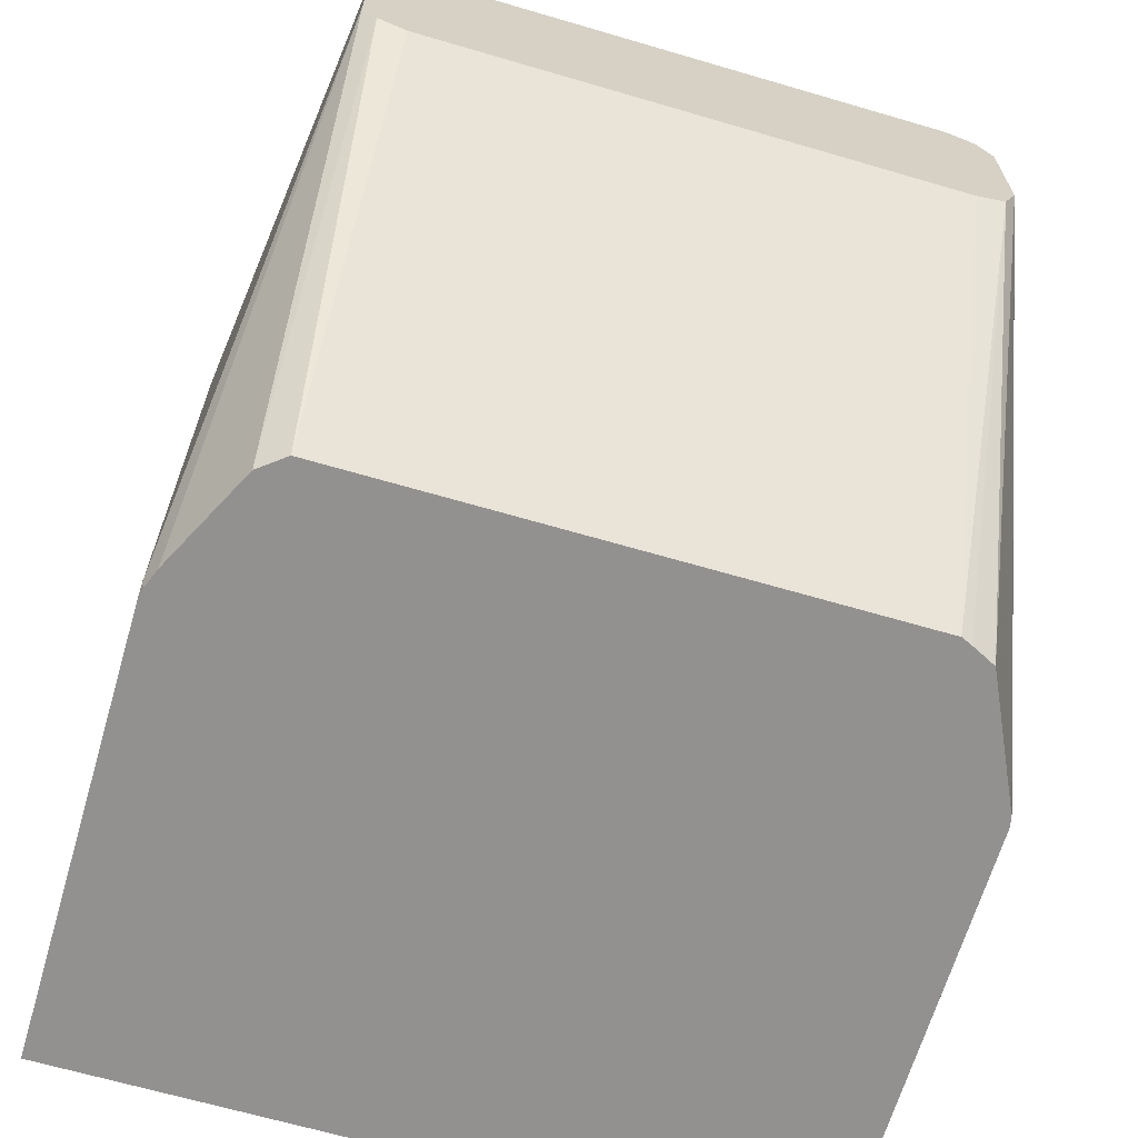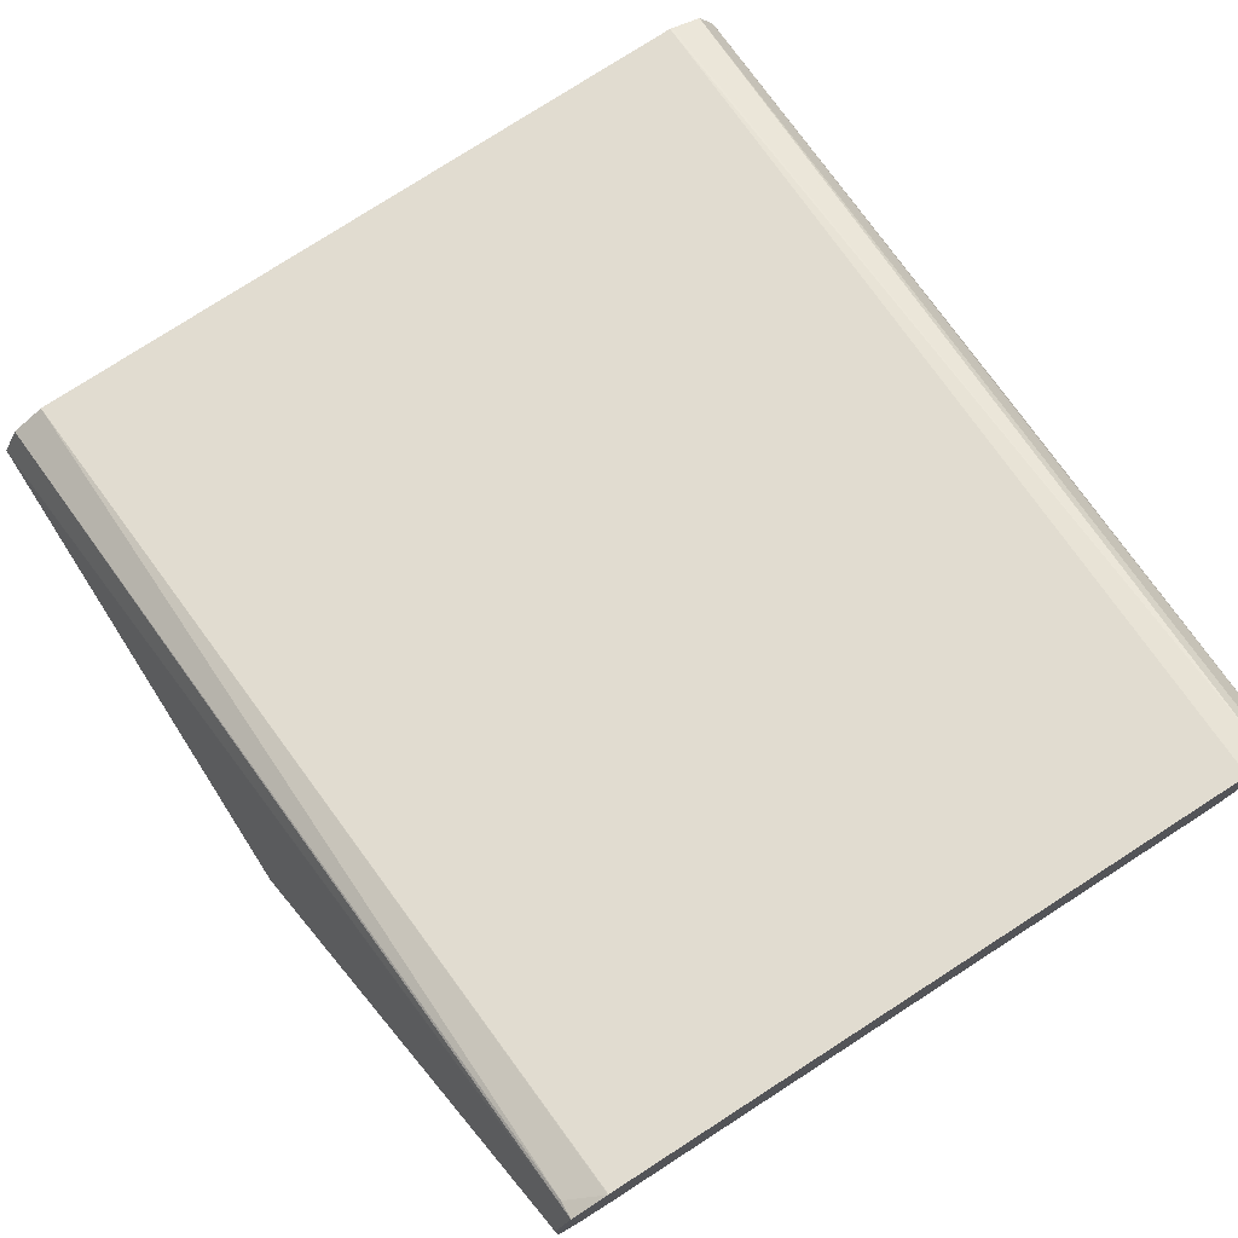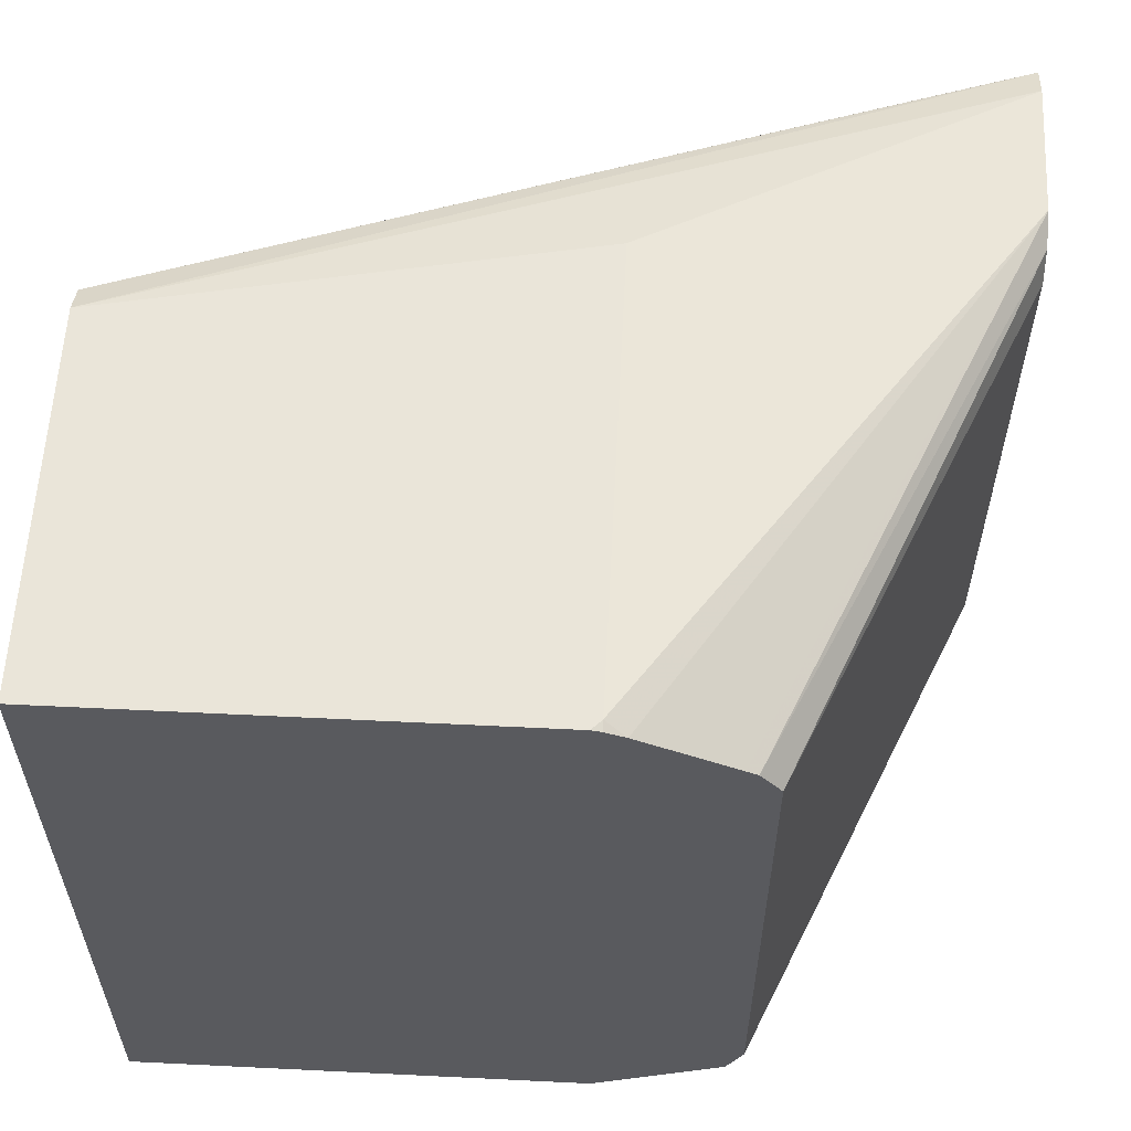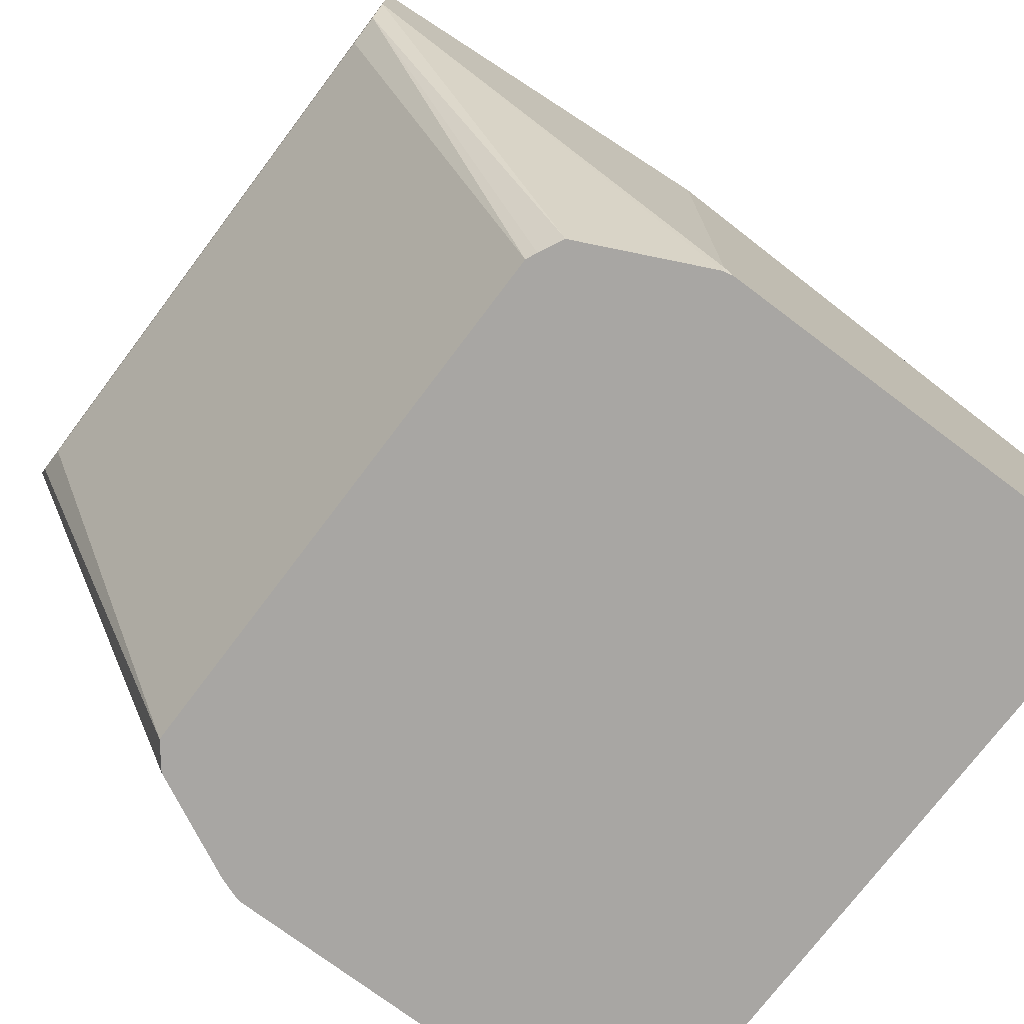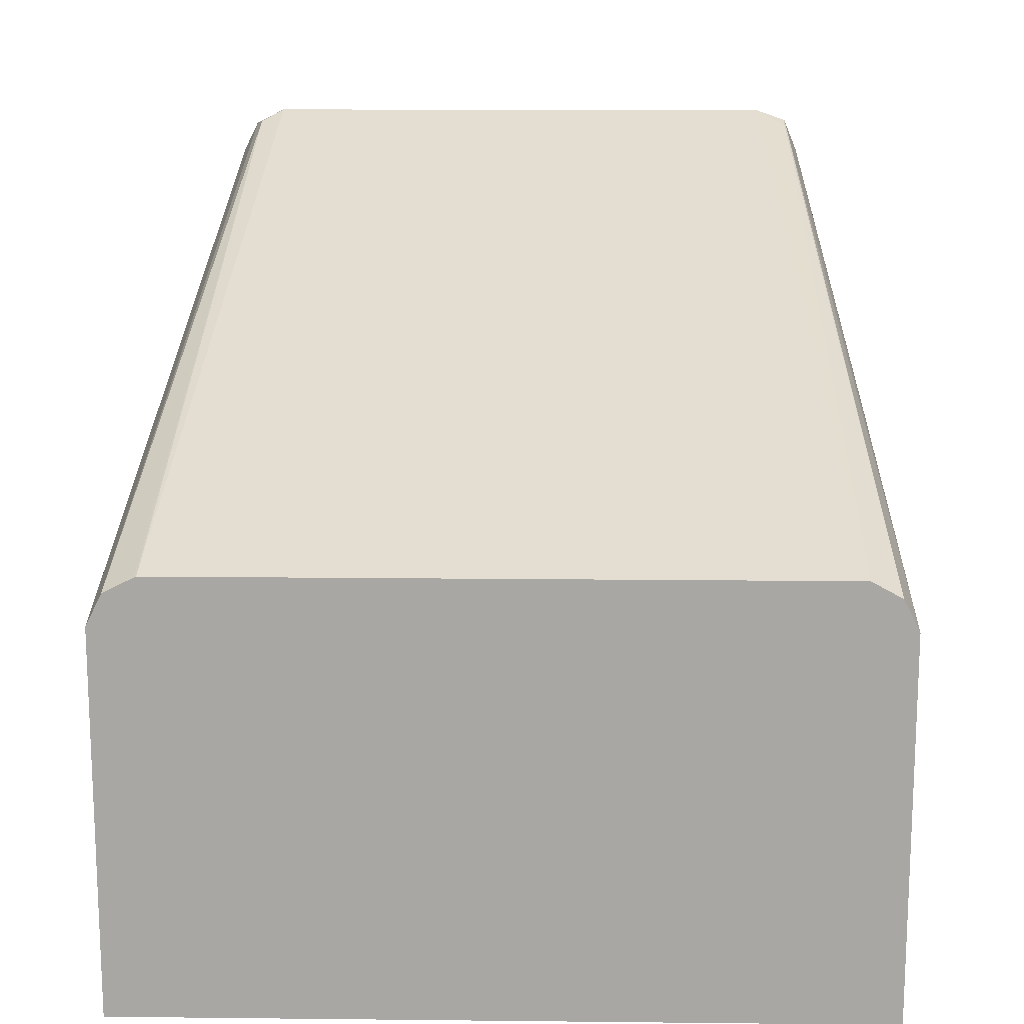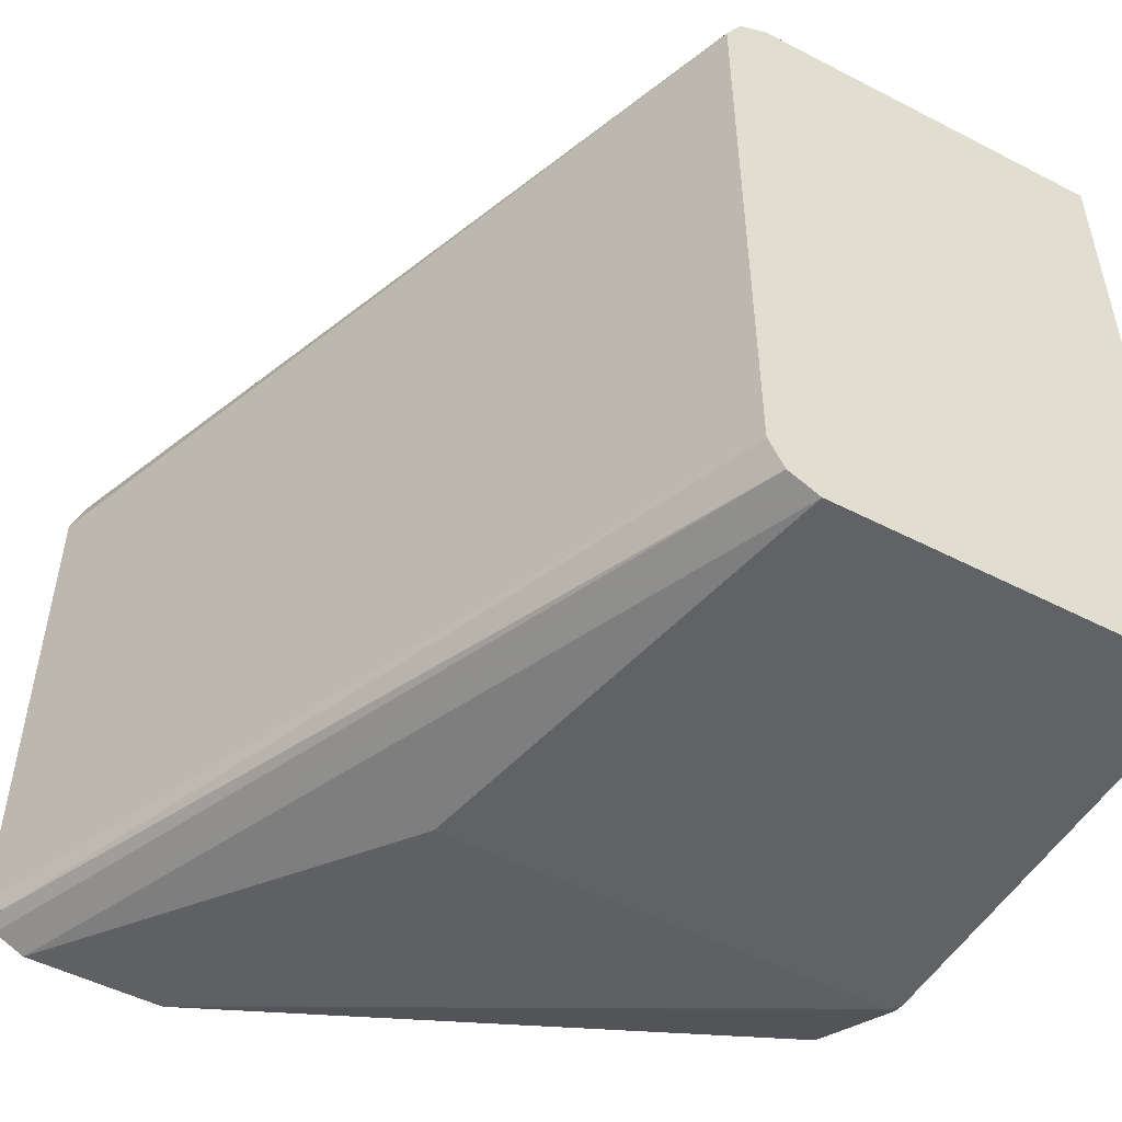
<metadata>
{"format":"obj","ext":"obj","renderer":"f3d","projection":"perspective","resolution":1024,"background":"white","views":[{"elev":-66.1,"azim":-106.4,"up":"+Z"},{"elev":77.5,"azim":-122.8,"up":"+Z"},{"elev":58.3,"azim":-177.1,"up":"+Y"},{"elev":-74.3,"azim":-37.0,"up":"+Z"},{"elev":15.2,"azim":91.3,"up":"+Z"},{"elev":-50.7,"azim":60.6,"up":"+Y"}]}
</metadata>
<code>
v 0.1578 0.05567 0.167
v 0.1578 0.05578 0.1669
v 0.1578 -0.05567 0.167
v 0.3251 0.06514 0.1023
v 0.1608 0.06184 0.1639
v 0.1578 0.06206 0.1647
v 0.1578 -0.06183 0.1639
v 0.1624 -0.0603 0.1647
v 0.3251 -0.06474 0.1023
v 0.3251 0.07113 0.09896
v 0.3251 0.07422 0.09278
v 0.1578 0.06488 0.1578
v 0.1578 -0.06492 0.1577
v 0.3251 -0.0711 0.09909
v 0.3251 -0.0652 0.1021
v 0.3251 0.07422 0.01658
v 0.232 0.07422 0.1113
v 0.1578 0.06492 0.1577
v 0.1578 -0.06494 0.1484
v 0.232 -0.07422 0.1113
v 0.3251 -0.07422 0.09278
v 0.2339 0.07422 0.01658
v 0.3251 -0.07422 0.01658
v 0.232 0.07422 0.01857
v 0.1578 0.06494 0.1484
v 0.1578 -0.06494 0.1299
v 0.232 -0.07422 0.01857
v 0.232 0.07377 0.01658
v 0.2339 -0.07422 0.01658
v 0.228 0.07225 0.01658
v 0.1578 0.06494 0.1299
v 0.1578 -0.06206 0.1228
v 0.2066 -0.06177 0.01658
v 0.2317 -0.07373 0.01658
v 0.2258 0.07113 0.01658
v 0.2134 0.06494 0.01658
v 0.2095 0.06296 0.01658
v 0.2072 0.06184 0.01658
v 0.1578 0.06179 0.1236
v 0.1578 -0.05567 0.1206
v 0.2031 -0.05468 0.01658
v 0.2041 -0.05689 0.01658
v 0.2031 0.05664 0.01658
v 0.1578 0.05567 0.1206
f 19 26 27
f 19 27 20
f 17 25 18
f 17 31 25
f 17 24 31
f 16 28 22
f 16 30 28
f 16 35 30
f 16 42 41
f 16 37 36
f 16 38 37
f 16 43 38
f 16 41 43
f 16 33 42
f 16 34 33
f 20 27 29
f 16 23 29
f 16 36 35
f 20 29 23
f 31 35 36
f 22 28 24
f 13 21 14
f 40 43 41
f 40 44 43
f 39 43 44
f 38 43 39
f 32 42 33
f 32 41 42
f 32 40 41
f 20 23 21
f 31 38 39
f 31 36 37
f 30 35 31
f 27 34 29
f 26 34 27
f 26 33 34
f 26 32 33
f 24 30 31
f 24 28 30
f 31 37 38
f 13 20 21
f 16 29 34
f 11 18 12
f 2 4 5
f 1 4 2
f 1 9 4
f 1 3 9
f 1 7 3
f 1 13 7
f 1 19 13
f 1 26 19
f 2 5 6
f 1 32 26
f 1 44 40
f 1 39 44
f 1 25 31
f 1 18 25
f 1 12 18
f 1 6 12
f 1 2 6
f 13 19 20
f 1 40 32
f 3 7 8
f 1 31 39
f 4 9 15
f 11 17 18
f 3 8 9
f 11 24 17
f 11 22 24
f 8 15 9
f 8 14 15
f 7 14 8
f 7 13 14
f 6 11 12
f 11 16 22
f 5 10 6
f 4 10 5
f 4 11 10
f 4 16 11
f 4 15 14
f 4 23 16
f 4 21 23
f 6 10 11
f 4 14 21

</code>
